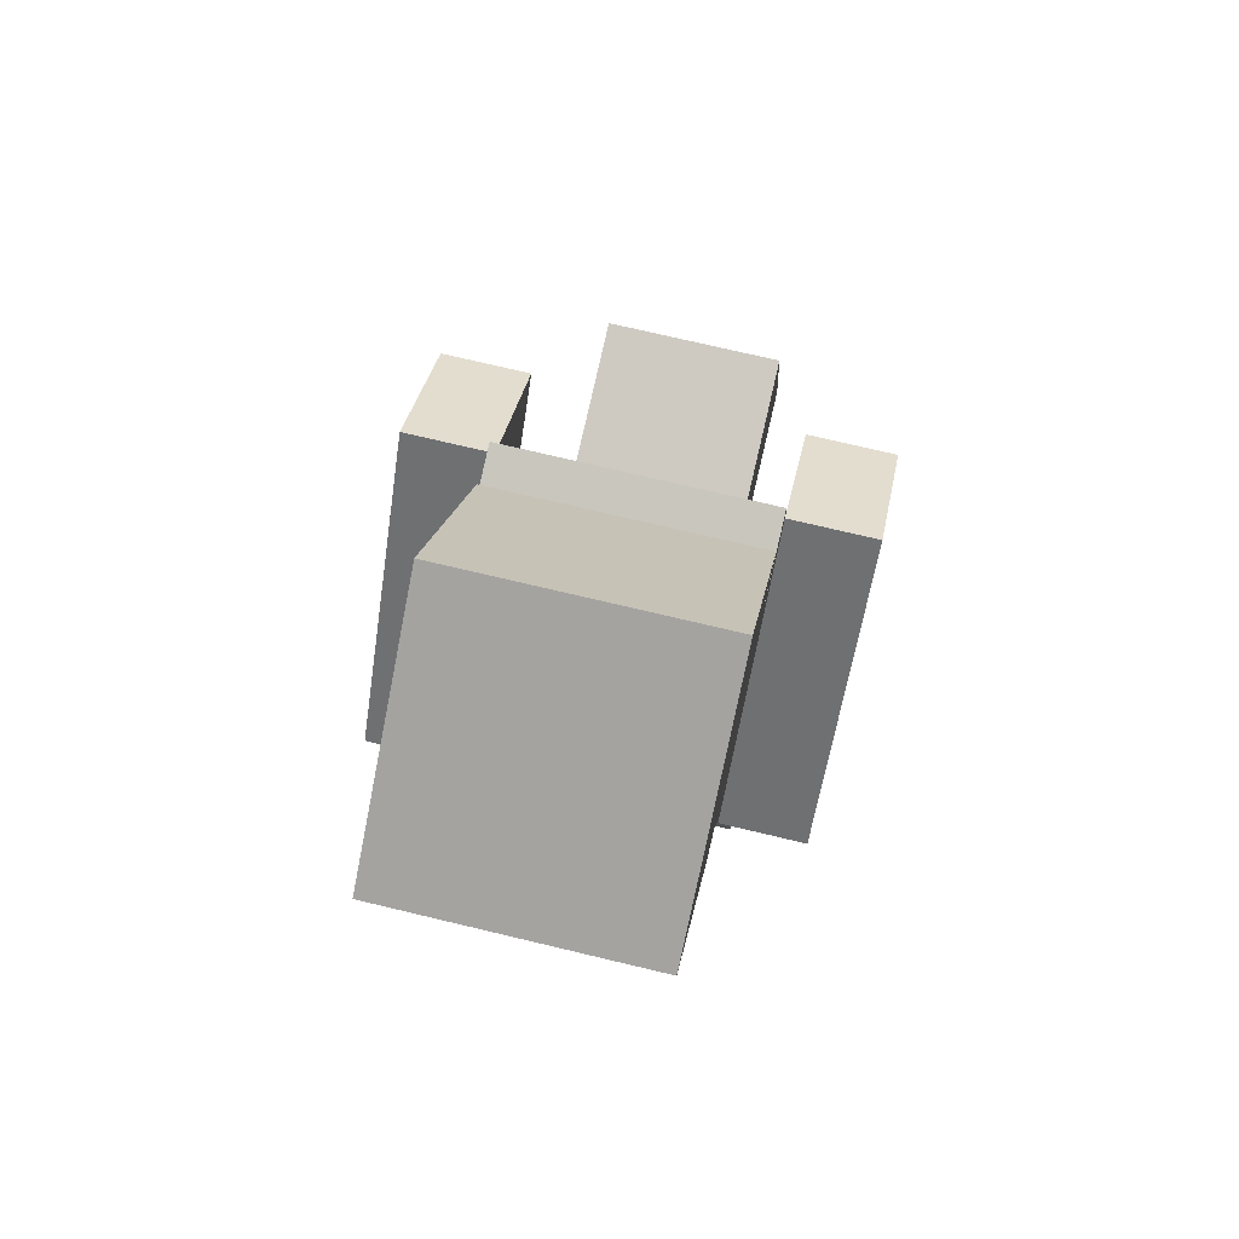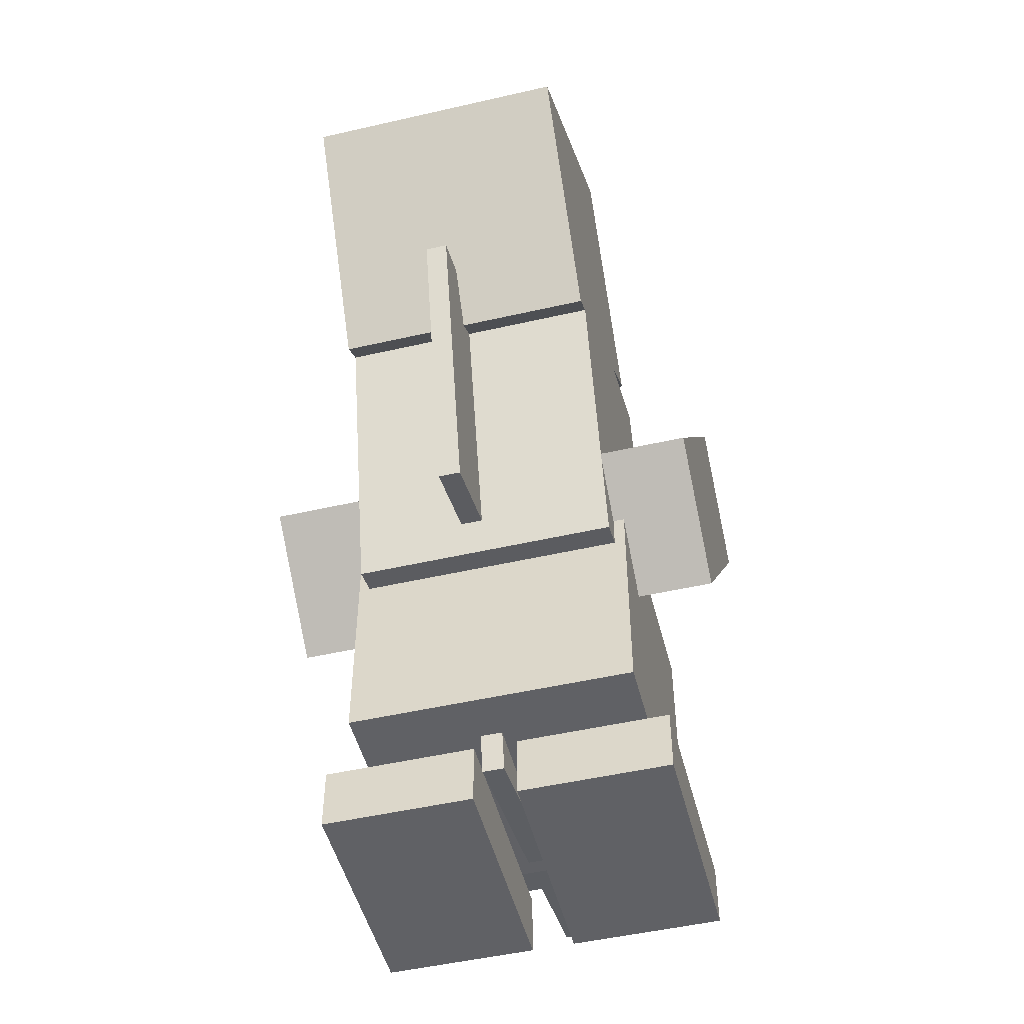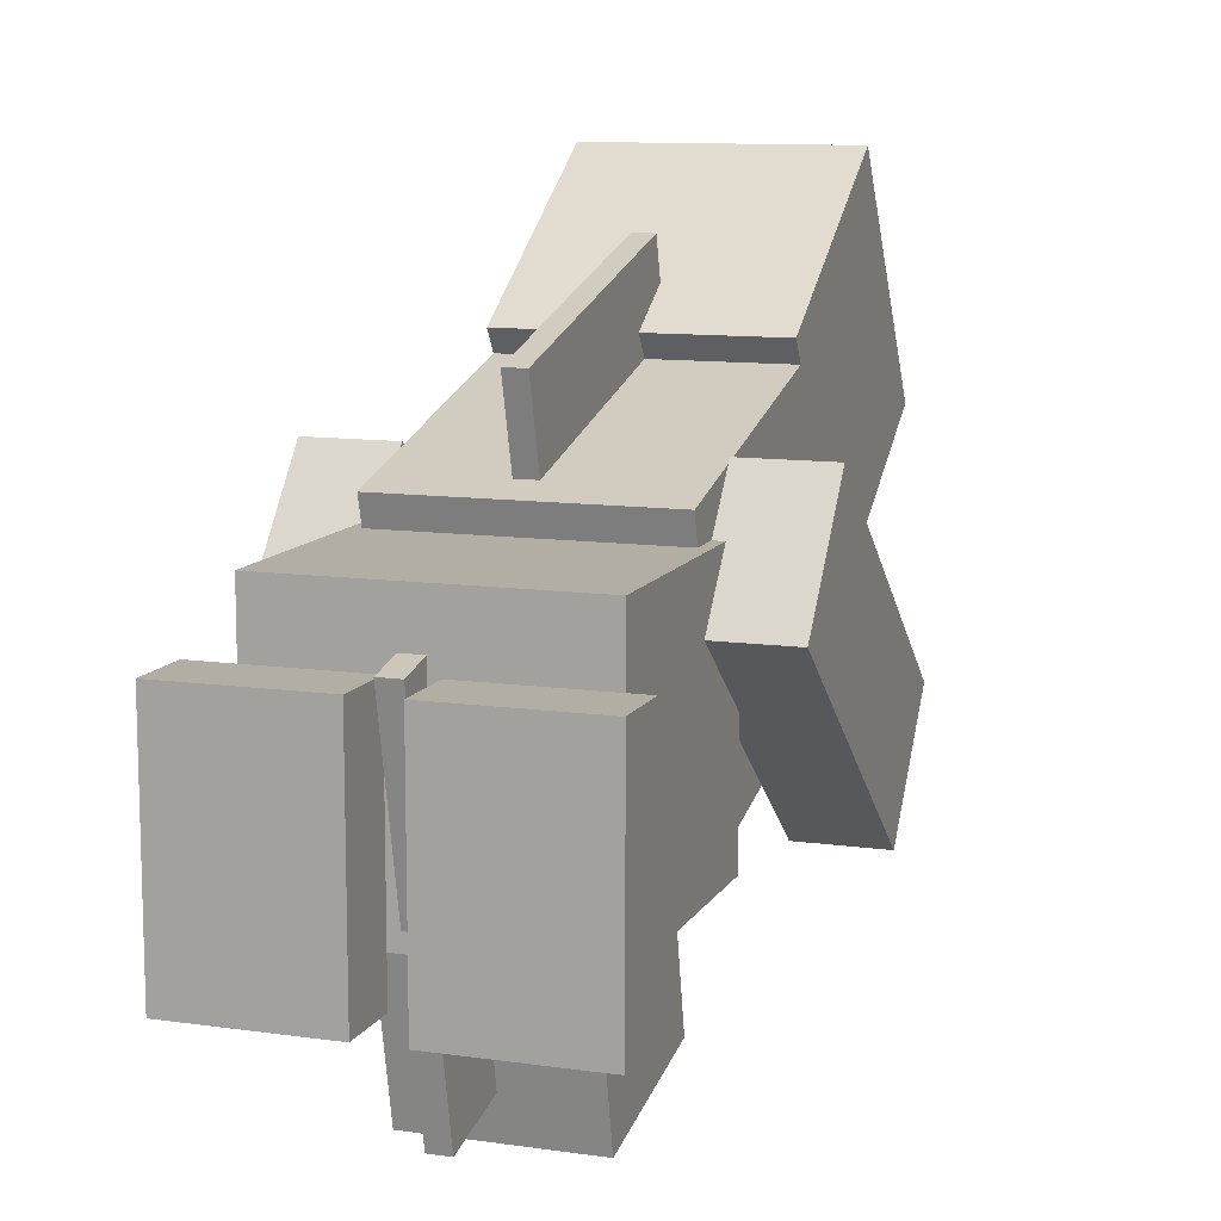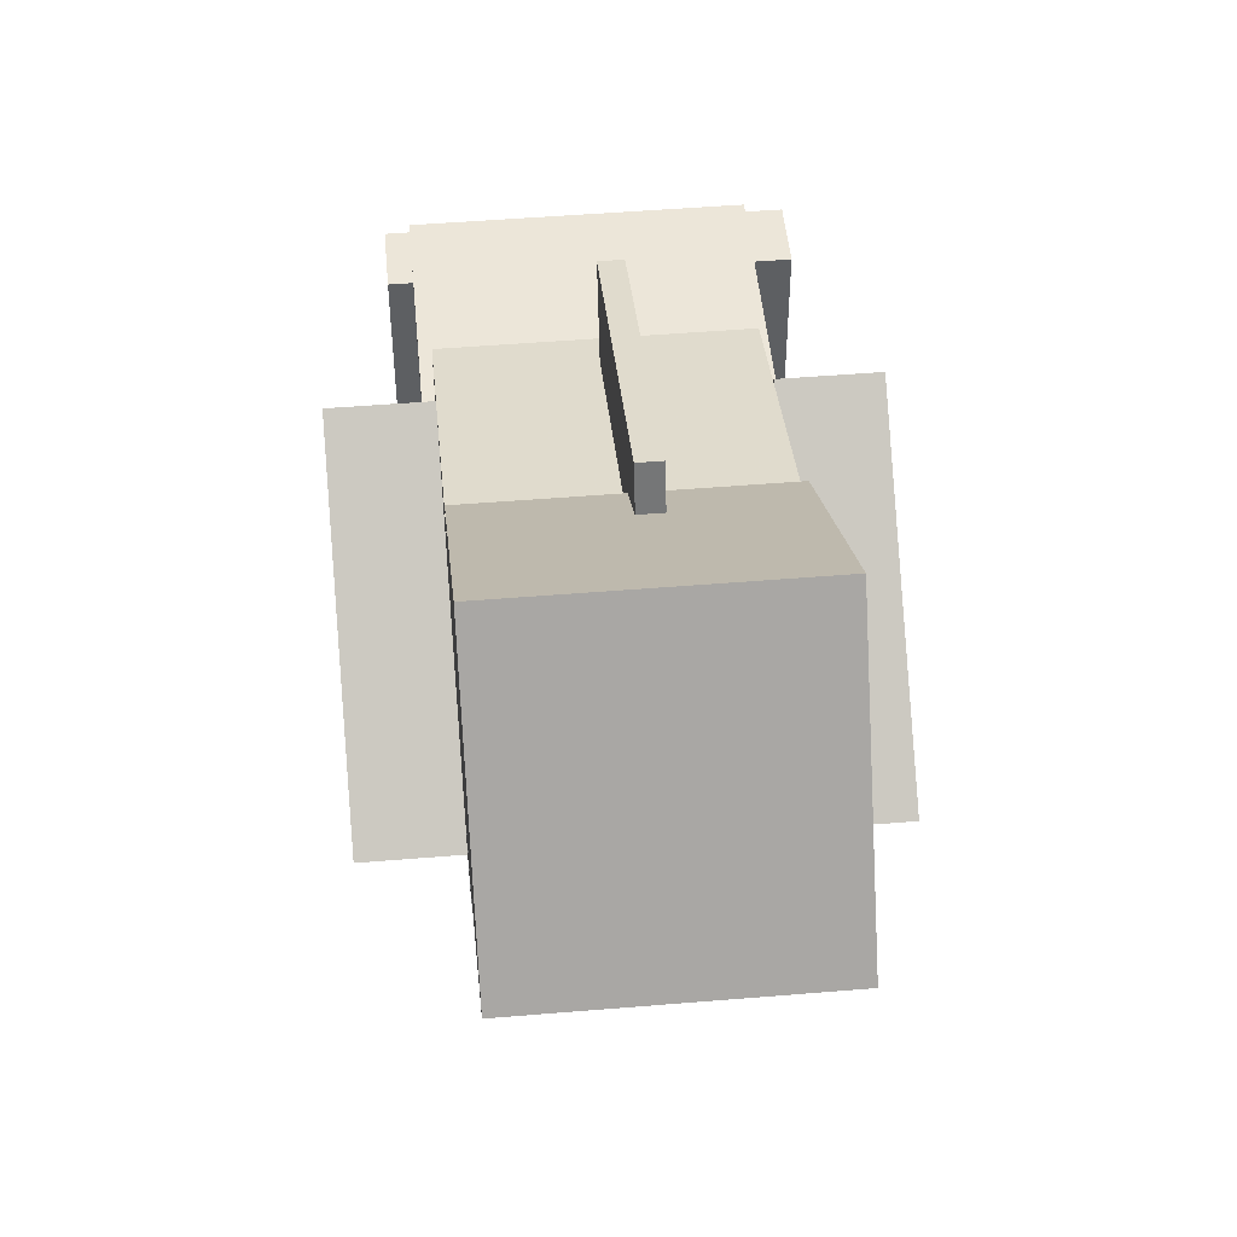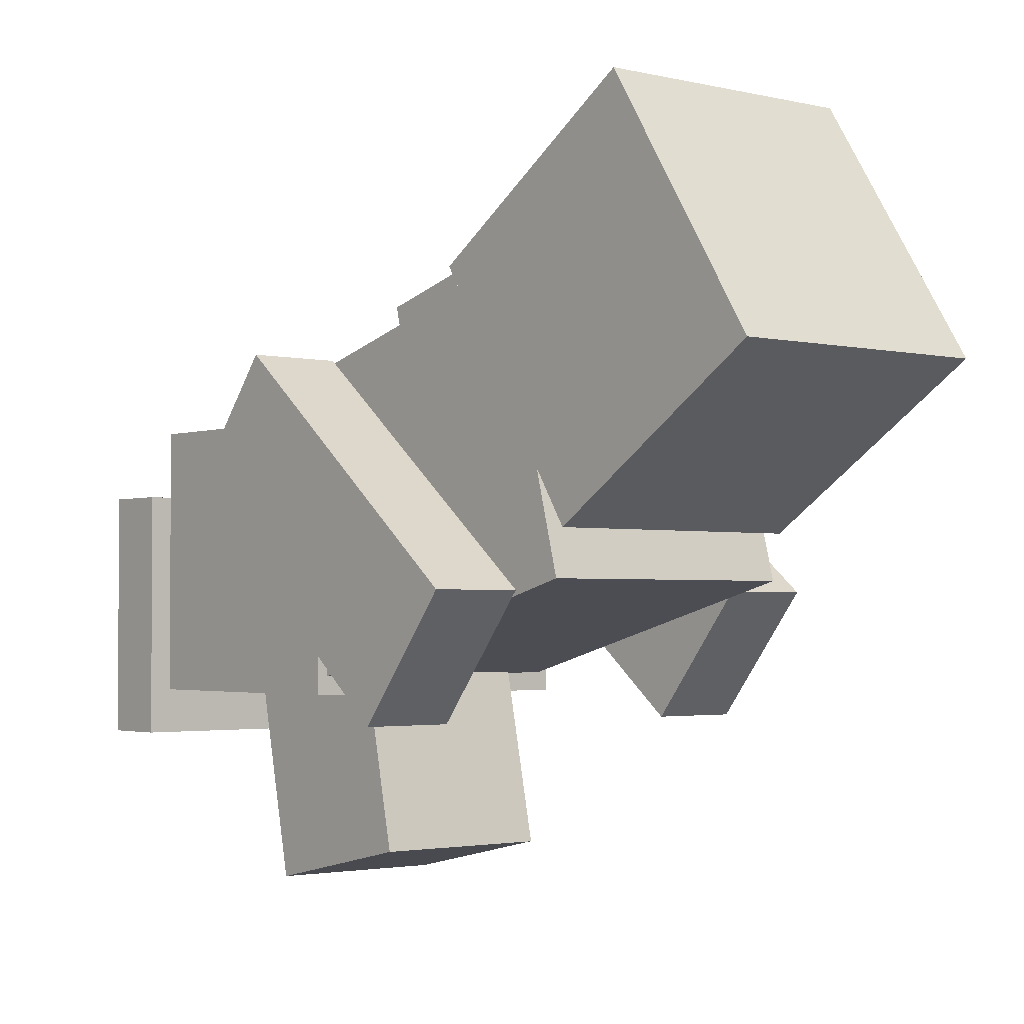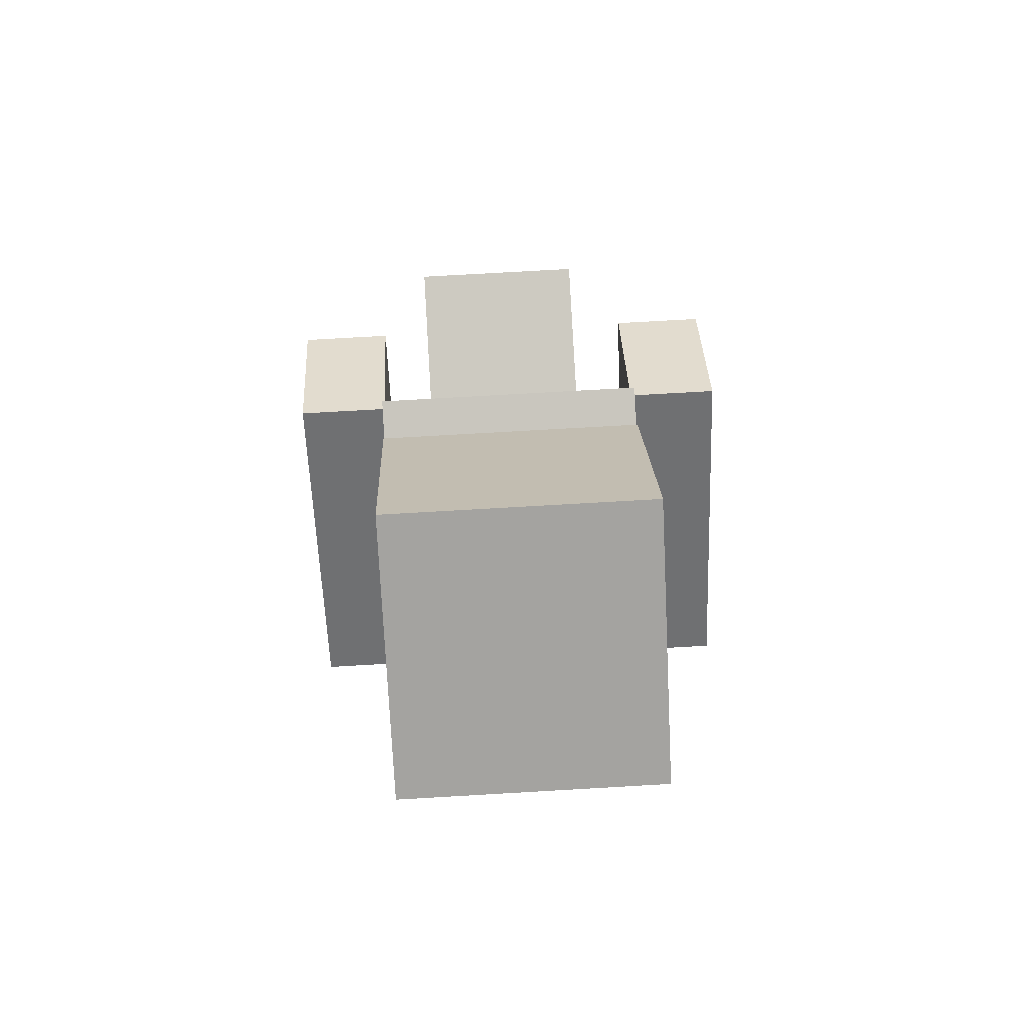
<metadata>
{"format":"obj","ext":"obj","renderer":"f3d","projection":"perspective","resolution":1024,"background":"white","views":[{"elev":73.2,"azim":13.4,"up":"+Y"},{"elev":-49.7,"azim":14.2,"up":"+Y"},{"elev":11.0,"azim":19.1,"up":"+Z"},{"elev":48.7,"azim":174.7,"up":"+Z"},{"elev":-2.4,"azim":140.2,"up":"+Z"},{"elev":74.4,"azim":-3.3,"up":"+Y"}]}
</metadata>
<code>
o Rightarm
v 0.625 -0.8177 0.1307
v 0.375 -0.8177 0.1307
v 0.375 -0.04052 -0.4987
v 0.625 -0.04052 -0.4987
v 0.375 -0.5423 0.4707
v 0.625 -0.5423 0.4707
v 0.625 0.2348 -0.1587
v 0.375 0.2348 -0.1587
f 1 2 3 4
f 5 6 7 8
f 4 3 8 7
f 6 5 2 1
f 6 1 4 7
f 2 5 8 3
o Leftarm
v -0.375 -0.8177 0.1307
v -0.625 -0.8177 0.1307
v -0.625 -0.04052 -0.4987
v -0.375 -0.04052 -0.4987
v -0.625 -0.5423 0.4707
v -0.375 -0.5423 0.4707
v -0.375 0.2348 -0.1587
v -0.625 0.2348 -0.1587
f 9 10 11 12
f 13 14 15 16
f 12 11 16 15
f 14 13 10 9
f 14 9 12 15
f 10 13 16 11
o Tail
v 0.25 -0.4461 -0.8596
v -0.25 -0.4461 -0.8596
v -0.25 -0.693 0.302
v 0.25 -0.693 0.302
v -0.25 -0.9351 -0.9635
v 0.25 -0.9351 -0.9635
v 0.25 -1.182 0.198
v -0.25 -1.182 0.198
f 17 18 19 20
f 21 22 23 24
f 20 19 24 23
f 22 21 18 17
f 22 17 20 23
f 18 21 24 19
o Bottom
v 0.4062 -1.312 -0.4375
v -0.4062 -1.312 -0.4375
v -0.4062 -0.5625 -0.4375
v 0.4062 -0.5625 -0.4375
v -0.4062 -1.312 0.3125
v 0.4062 -1.312 0.3125
v 0.4062 -0.5625 0.3125
v -0.4062 -0.5625 0.3125
f 25 26 27 28
f 29 30 31 32
f 28 27 32 31
f 30 29 26 25
f 30 25 28 31
f 26 29 32 27
o Rightfoot
v 0.4688 -1.5 -0.5625
v 0.03125 -1.5 -0.5625
v 0.03125 -1.312 -0.5625
v 0.4688 -1.312 -0.5625
v 0.03125 -1.5 0.125
v 0.4688 -1.5 0.125
v 0.4688 -1.312 0.125
v 0.03125 -1.312 0.125
f 33 34 35 36
f 37 38 39 40
f 36 35 40 39
f 38 37 34 33
f 38 33 36 39
f 34 37 40 35
o Leftfoot
v -0.09375 -1.5 -0.5625
v -0.5312 -1.5 -0.5625
v -0.5312 -1.312 -0.5625
v -0.09375 -1.312 -0.5625
v -0.5312 -1.5 0.125
v -0.09375 -1.5 0.125
v -0.09375 -1.312 0.125
v -0.5312 -1.312 0.125
f 41 42 43 44
f 45 46 47 48
f 44 43 48 47
f 46 45 42 41
f 46 41 44 47
f 42 45 48 43
o Bodygill
v 0 -0.571 0.002205
v -0.0625 -0.571 0.002205
v -0.0625 0.2742 0.2287
v -0 0.2742 0.2287
v -0.0625 -0.749 0.6663
v 0 -0.749 0.6663
v -0 0.09623 0.8927
v -0.0625 0.09623 0.8927
f 49 50 51 52
f 53 54 55 56
f 52 51 56 55
f 54 53 50 49
f 54 49 52 55
f 50 53 56 51
o Tailgill
v 0 -0.8389 -0.8153
v -0.0625 -0.8389 -0.8153
v -0.0625 -1.06 0.224
v 0 -1.06 0.224
v -0.0625 -1.206 -0.8932
v 0 -1.206 -0.8932
v 0 -1.427 0.146
v -0.0625 -1.427 0.146
f 57 58 59 60
f 61 62 63 64
f 60 59 64 63
f 62 61 58 57
f 62 57 60 63
f 58 61 64 59
o Body
v 0.375 -0.5785 -0.3902
v -0.375 -0.5785 -0.3902
v -0.375 0.3874 -0.1314
v 0.375 0.3874 -0.1314
v -0.375 -0.7888 0.3946
v 0.375 -0.7888 0.3946
v 0.375 0.1771 0.6534
v -0.375 0.1771 0.6534
f 65 66 67 68
f 69 70 71 72
f 68 67 72 71
f 70 69 66 65
f 70 65 68 71
f 66 69 72 67
o Head
v 0.375 0.4109 -0.008034
v -0.375 0.4109 -0.008034
v -0.375 1.04 0.4004
v 0.375 1.04 0.4004
v -0.375 -0.03161 0.6734
v 0.375 -0.03161 0.6734
v 0.375 0.5974 1.082
v -0.375 0.5974 1.082
f 73 74 75 76
f 77 78 79 80
f 76 75 80 79
f 78 77 74 73
f 78 73 76 79
f 74 77 80 75

</code>
